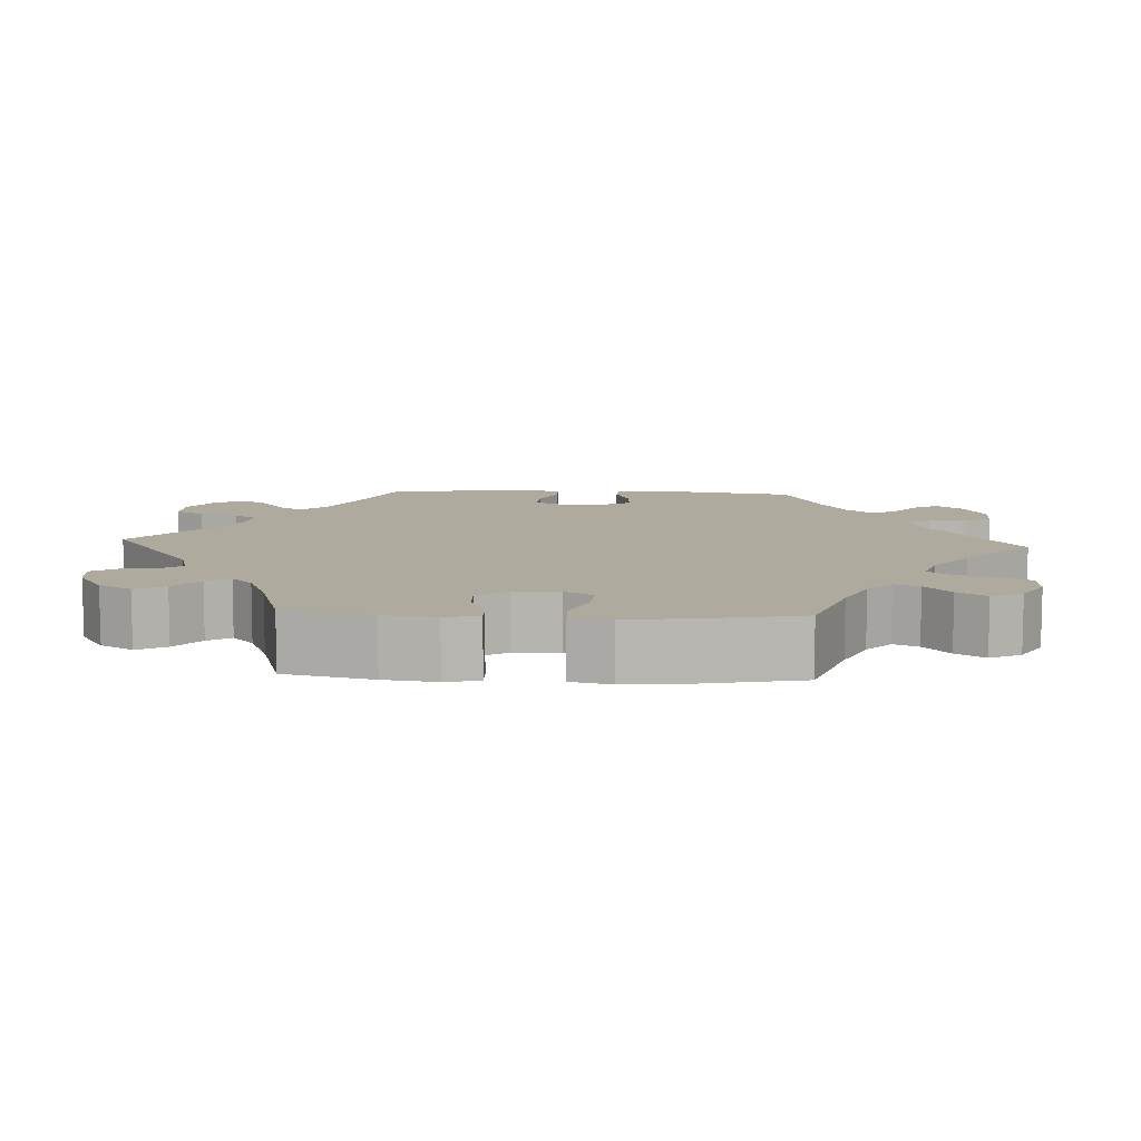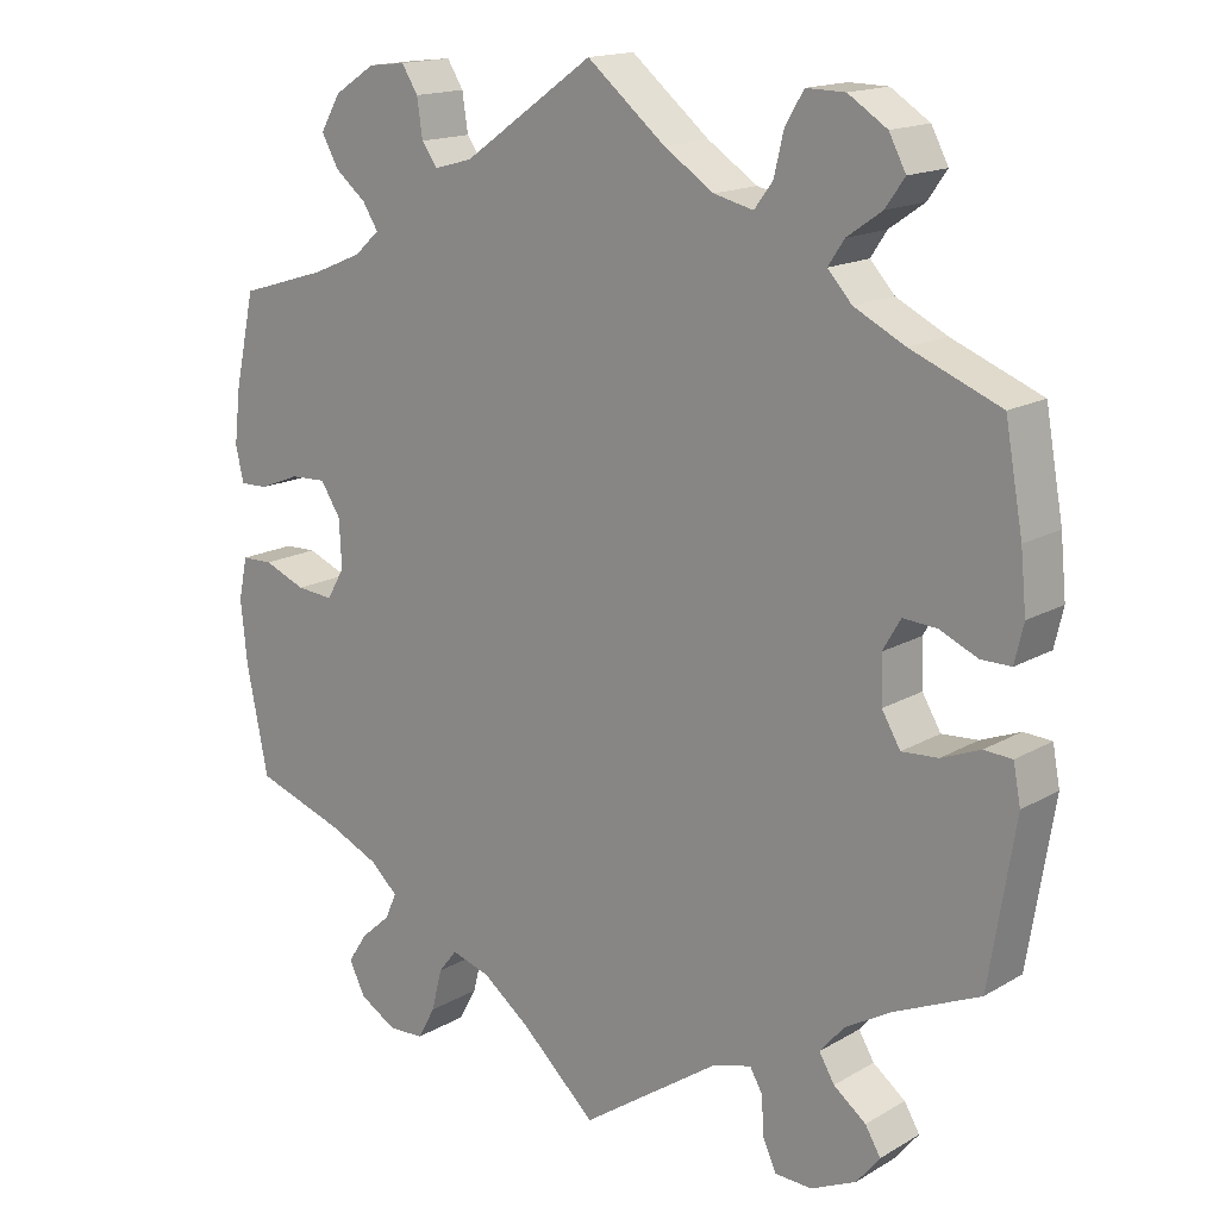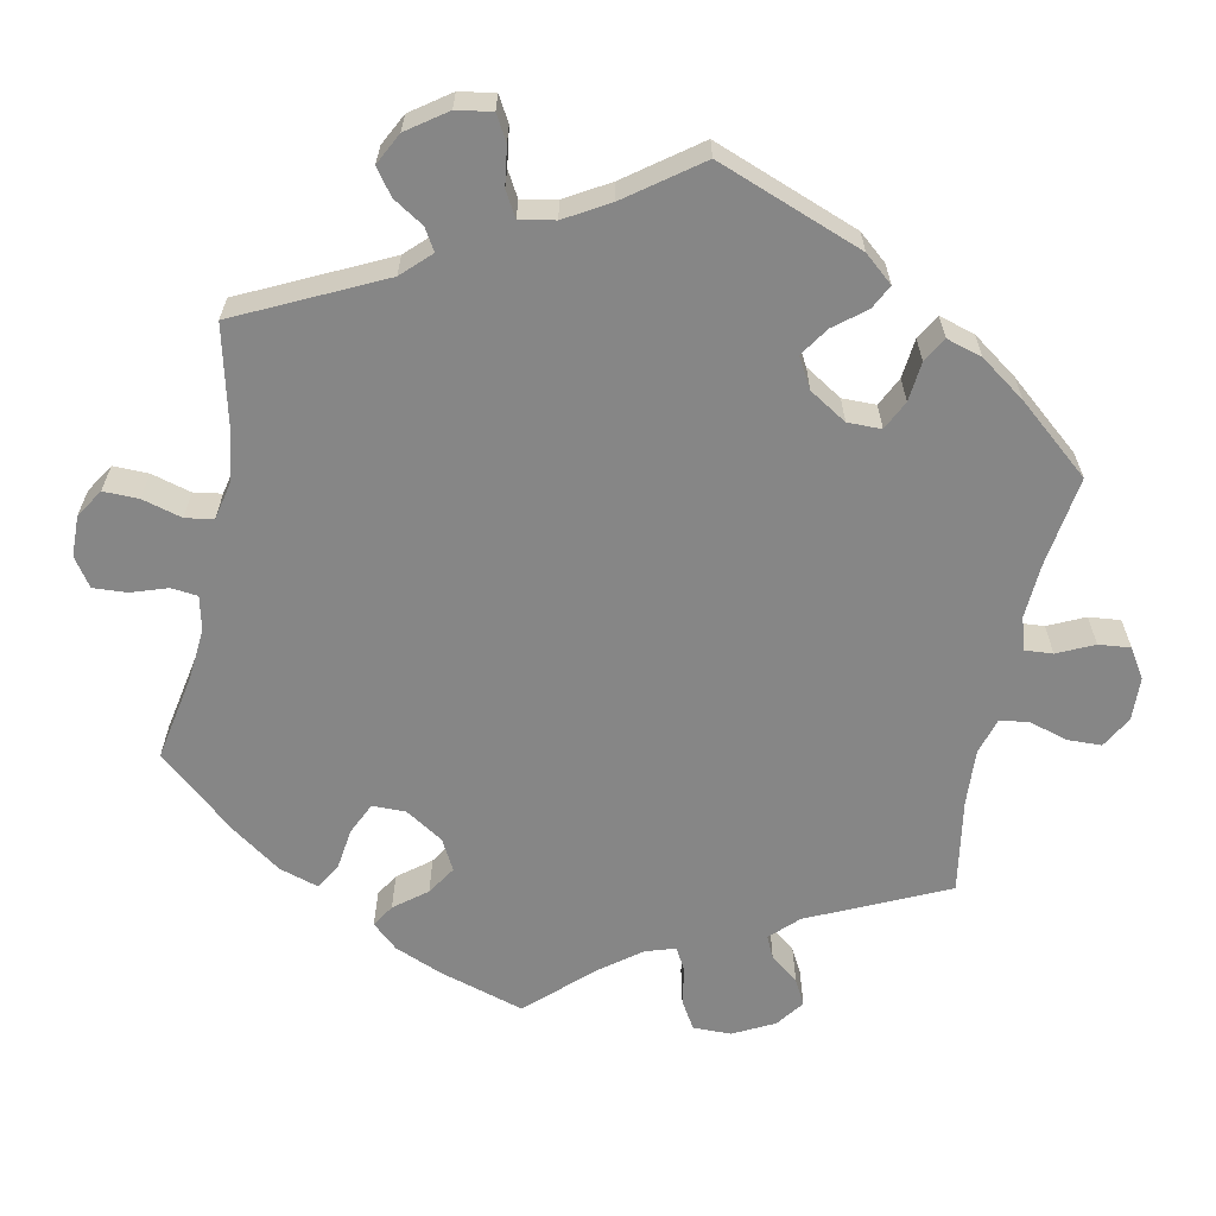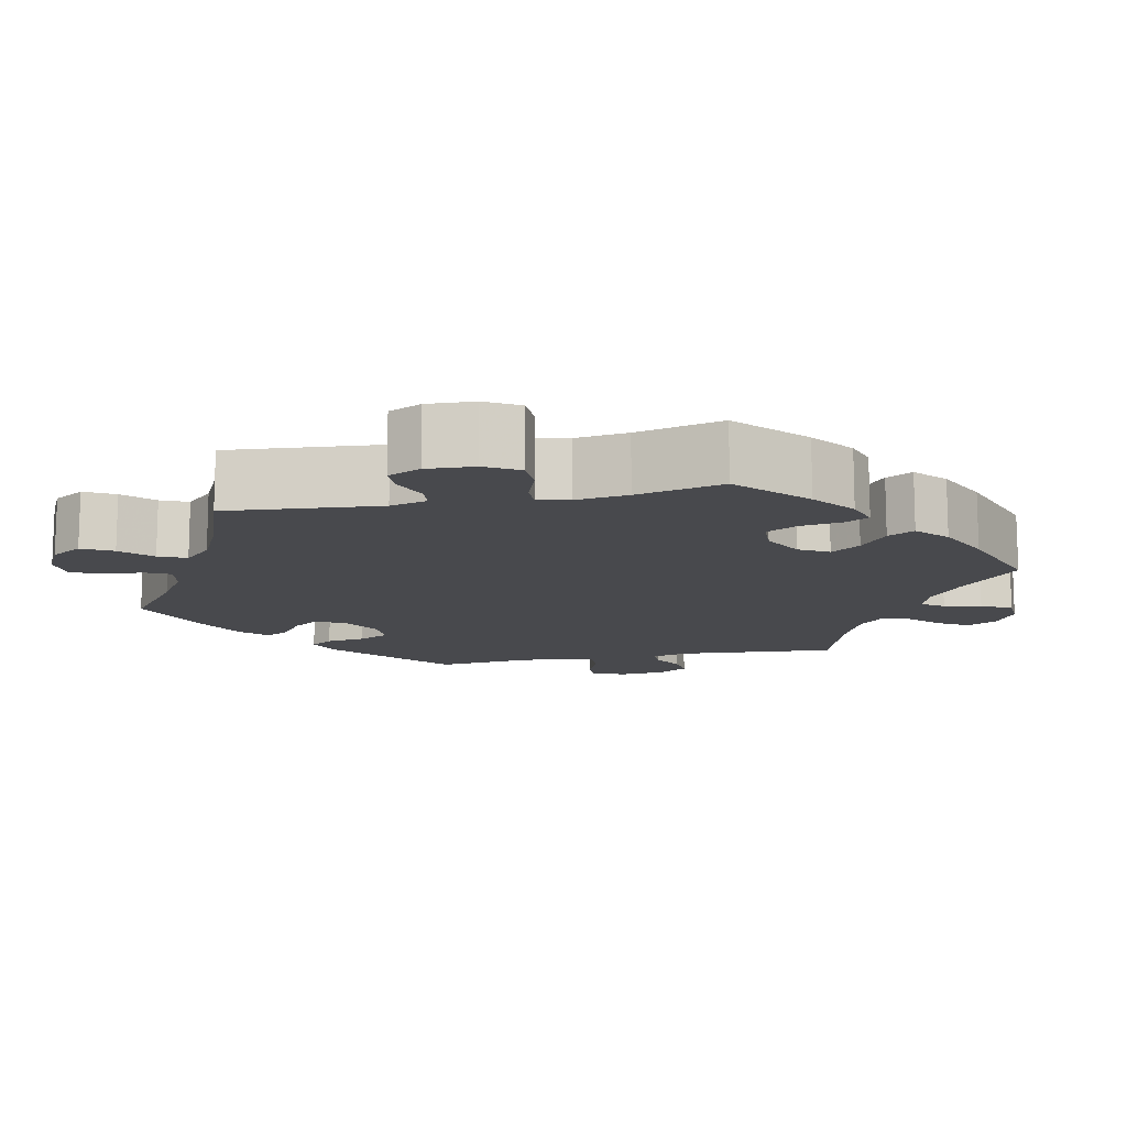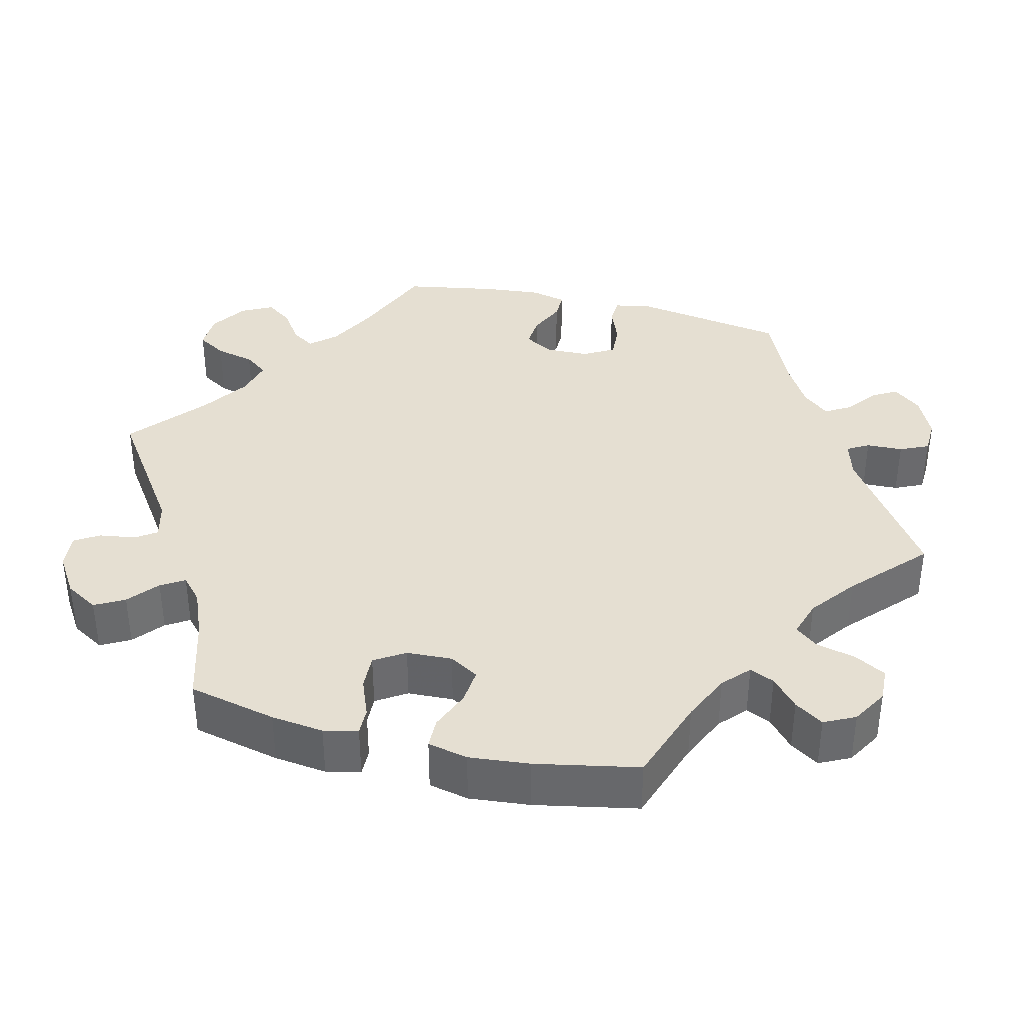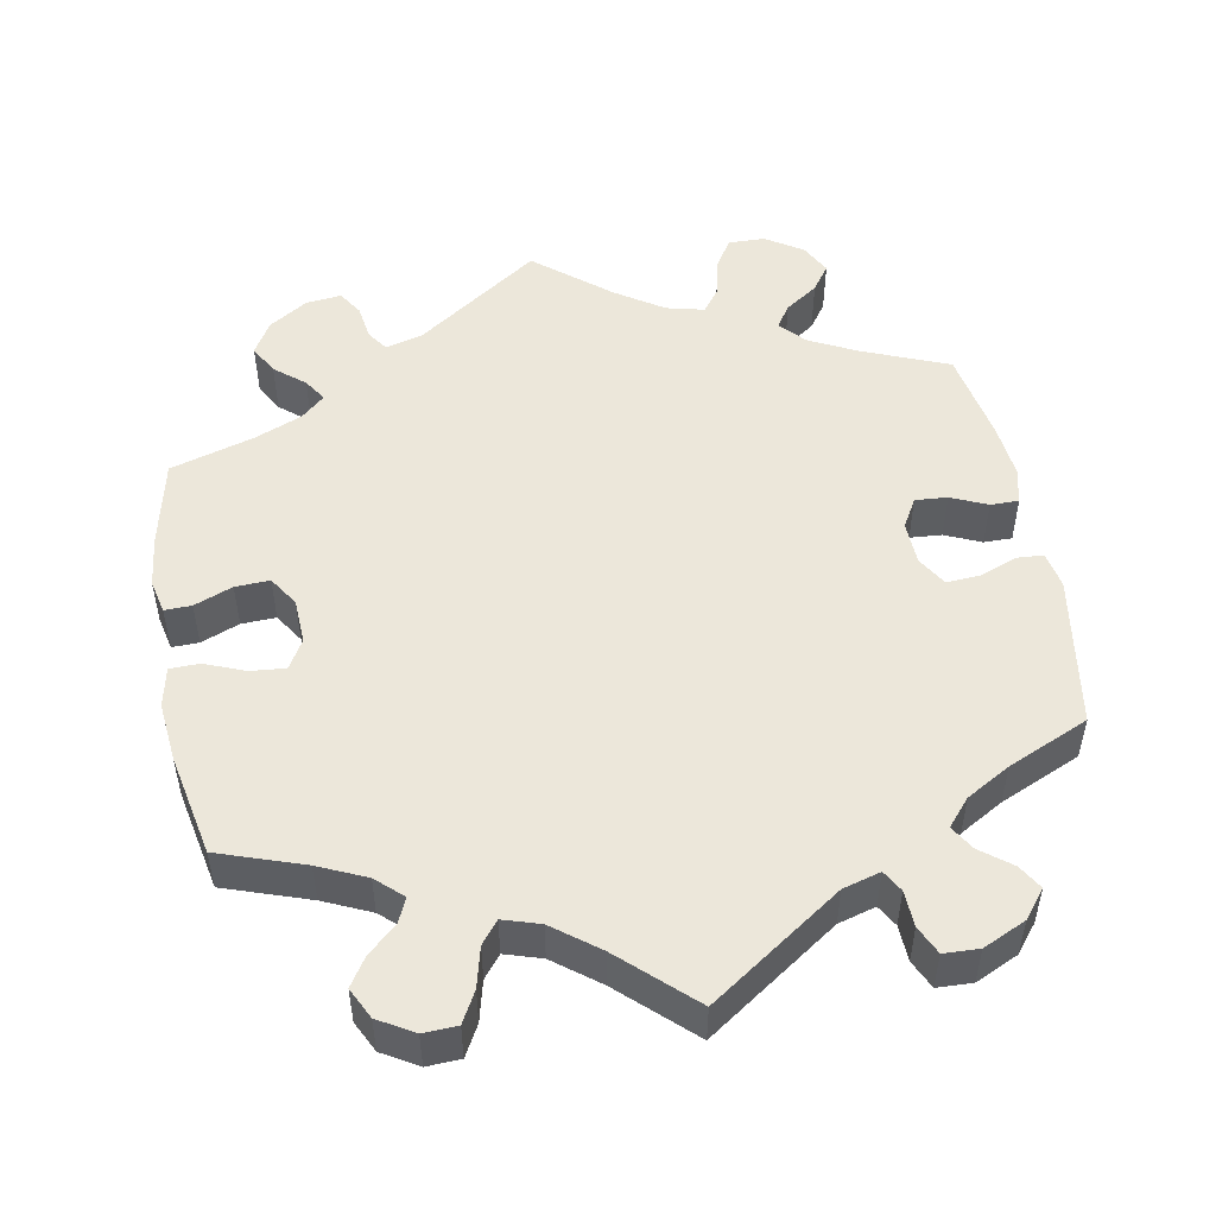
<metadata>
{"format":"obj","ext":"obj","renderer":"f3d","projection":"perspective","resolution":1024,"background":"white","views":[{"elev":9.2,"azim":93.3,"up":"+Y"},{"elev":16.0,"azim":-140.0,"up":"+Z"},{"elev":-62.2,"azim":-131.2,"up":"+Y"},{"elev":-12.5,"azim":42.1,"up":"+Y"},{"elev":37.3,"azim":104.1,"up":"+Y"},{"elev":50.6,"azim":169.6,"up":"+Y"}]}
</metadata>
<code>
v 0.389 0.07 -0.327
v 0.327 0.07 -0.355
v 0.293 0.07 -0.386
v 0.307 0.07 -0.418
v 0.344 0.07 -0.451
v 0.368 0.07 -0.488
v 0.348 0.07 -0.528
v 0.302 0.07 -0.555
v 0.258 0.07 -0.553
v 0.236 0.07 -0.513
v 0.223 0.07 -0.461
v 0.2 0.07 -0.432
v 0.152 0.07 -0.447
v 0.093 0.07 -0.492
v 0 0.07 -0.578
v -0.171 0.07 -0.461
v -0.22 0.07 -0.447
v -0.236 0.07 -0.475
v -0.238 0.07 -0.522
v -0.255 0.07 -0.559
v -0.301 0.07 -0.561
v -0.357 0.07 -0.535
v -0.386 0.07 -0.499
v -0.367 0.07 -0.467
v -0.327 0.07 -0.436
v -0.308 0.07 -0.404
v -0.338 0.07 -0.369
v -0.395 0.07 -0.336
v -0.501 0.07 -0.289
v -0.533 0.07 -0.09
v -0.524 0.07 -0.042
v -0.489 0.07 -0.04
v -0.441 0.07 -0.059
v -0.396 0.07 -0.062
v -0.373 0.07 -0.023
v -0.371 0.07 0.034
v -0.393 0.07 0.072
v -0.435 0.07 0.069
v -0.482 0.07 0.048
v -0.519 0.07 0.048
v -0.53 0.07 0.095
v -0.523 0.07 0.167
v -0.501 0.07 0.289
v -0.39 0.07 0.334
v -0.327 0.07 0.366
v -0.297 0.07 0.399
v -0.317 0.07 0.429
v -0.36 0.07 0.459
v -0.384 0.07 0.493
v -0.363 0.07 0.533
v -0.315 0.07 0.564
v -0.267 0.07 0.565
v -0.244 0.07 0.527
v -0.232 0.07 0.476
v -0.209 0.07 0.445
v -0.16 0.07 0.457
v -0.098 0.07 0.498
v -0.001 0.07 0.578
v 0.161 0.07 0.464
v 0.209 0.07 0.451
v 0.228 0.07 0.478
v 0.235 0.07 0.525
v 0.255 0.07 0.557
v 0.301 0.07 0.552
v 0.352 0.07 0.519
v 0.377 0.07 0.476
v 0.356 0.07 0.438
v 0.317 0.07 0.406
v 0.298 0.07 0.376
v 0.329 0.07 0.348
v 0.391 0.07 0.322
v 0.5 0.07 0.289
v 0.525 0.07 0.175
v 0.533 0.07 0.107
v 0.523 0.07 0.063
v 0.488 0.07 0.064
v 0.438 0.07 0.084
v 0.393 0.07 0.086
v 0.368 0.07 0.047
v 0.365 0.07 -0.012
v 0.387 0.07 -0.05
v 0.433 0.07 -0.046
v 0.485 0.07 -0.025
v 0.524 0.07 -0.026
v 0.535 0.07 -0.078
v 0.527 0.07 -0.156
v 0.5 0.07 -0.289
v 0.389 0 -0.327
v 0.327 0 -0.355
v 0.293 0 -0.386
v 0.307 0 -0.418
v 0.344 0 -0.451
v 0.368 0 -0.488
v 0.348 0 -0.528
v 0.302 0 -0.555
v 0.258 0 -0.553
v 0.236 0 -0.513
v 0.223 0 -0.461
v 0.2 0 -0.432
v 0.152 0 -0.447
v 0.093 0 -0.492
v 0 0 -0.578
v -0.171 0 -0.461
v -0.22 0 -0.447
v -0.236 0 -0.475
v -0.238 0 -0.522
v -0.255 0 -0.559
v -0.301 0 -0.561
v -0.357 0 -0.535
v -0.386 0 -0.499
v -0.367 0 -0.467
v -0.327 0 -0.436
v -0.308 0 -0.404
v -0.338 0 -0.369
v -0.395 0 -0.336
v -0.501 0 -0.289
v -0.533 0 -0.09
v -0.524 0 -0.042
v -0.489 0 -0.04
v -0.441 0 -0.059
v -0.396 0 -0.062
v -0.373 0 -0.023
v -0.371 0 0.034
v -0.393 0 0.072
v -0.435 0 0.069
v -0.482 0 0.048
v -0.519 0 0.048
v -0.53 0 0.095
v -0.523 0 0.167
v -0.501 0 0.289
v -0.39 0 0.334
v -0.327 0 0.366
v -0.297 0 0.399
v -0.317 0 0.429
v -0.36 0 0.459
v -0.384 0 0.493
v -0.363 0 0.533
v -0.315 0 0.564
v -0.267 0 0.565
v -0.244 0 0.527
v -0.232 0 0.476
v -0.209 0 0.445
v -0.16 0 0.457
v -0.098 0 0.498
v -0.001 0 0.578
v 0.161 0 0.464
v 0.209 0 0.451
v 0.228 0 0.478
v 0.235 0 0.525
v 0.255 0 0.557
v 0.301 0 0.552
v 0.352 0 0.519
v 0.377 0 0.476
v 0.356 0 0.438
v 0.317 0 0.406
v 0.298 0 0.376
v 0.329 0 0.348
v 0.391 0 0.322
v 0.5 0 0.289
v 0.525 0 0.175
v 0.533 0 0.107
v 0.523 0 0.063
v 0.488 0 0.064
v 0.438 0 0.084
v 0.393 0 0.086
v 0.368 0 0.047
v 0.365 0 -0.012
v 0.387 0 -0.05
v 0.433 0 -0.046
v 0.485 0 -0.025
v 0.524 0 -0.026
v 0.535 0 -0.078
v 0.527 0 -0.156
v 0.5 0 -0.289
f 86 87 1
f 85 86 1 2
f 82 83 84 85
f 81 82 85 2
f 80 81 2 3
f 79 80 3
f 74 75 76 77
f 74 77 78
f 71 72 73 74
f 70 71 74 78
f 69 70 78 79
f 65 66 67 68
f 65 68 69
f 64 65 69
f 61 62 63 64
f 60 61 64 69
f 59 60 69 79
f 57 58 59 79
f 51 52 53 54
f 51 54 55
f 50 51 55
f 47 48 49 50
f 46 47 50 55
f 45 46 55 56
f 41 42 43 44
f 41 44 45
f 38 39 40 41
f 37 38 41 45
f 36 37 45 56
f 30 31 32 33
f 28 29 30 33
f 27 28 33 34
f 26 27 34 35
f 22 23 24 25
f 22 25 26
f 21 22 26
f 18 19 20 21
f 17 18 21 26
f 16 17 26 35
f 14 15 16 35
f 8 9 10 11
f 8 11 12
f 7 8 12
f 4 5 6 7
f 3 4 7 12
f 79 3 12 13
f 36 56 57 79
f 35 36 79
f 13 14 35 79
f 88 174 173
f 89 88 173 172
f 172 171 170 169
f 89 172 169 168
f 90 89 168 167
f 90 167 166
f 164 163 162 161
f 165 164 161
f 161 160 159 158
f 165 161 158 157
f 166 165 157 156
f 155 154 153 152
f 156 155 152
f 156 152 151
f 151 150 149 148
f 156 151 148 147
f 166 156 147 146
f 166 146 145 144
f 141 140 139 138
f 142 141 138
f 142 138 137
f 137 136 135 134
f 142 137 134 133
f 143 142 133 132
f 131 130 129 128
f 132 131 128
f 128 127 126 125
f 132 128 125 124
f 143 132 124 123
f 120 119 118 117
f 120 117 116 115
f 121 120 115 114
f 122 121 114 113
f 112 111 110 109
f 113 112 109
f 113 109 108
f 108 107 106 105
f 113 108 105 104
f 122 113 104 103
f 122 103 102 101
f 98 97 96 95
f 99 98 95
f 99 95 94
f 94 93 92 91
f 99 94 91 90
f 100 99 90 166
f 166 144 143 123
f 166 123 122
f 166 122 101 100
f 1 88 89 2
f 2 89 90 3
f 3 90 91 4
f 4 91 92 5
f 5 92 93 6
f 6 93 94 7
f 7 94 95 8
f 8 95 96 9
f 9 96 97 10
f 10 97 98 11
f 11 98 99 12
f 12 99 100 13
f 13 100 101 14
f 14 101 102 15
f 15 102 103 16
f 16 103 104 17
f 17 104 105 18
f 18 105 106 19
f 19 106 107 20
f 20 107 108 21
f 21 108 109 22
f 22 109 110 23
f 23 110 111 24
f 24 111 112 25
f 25 112 113 26
f 26 113 114 27
f 27 114 115 28
f 28 115 116 29
f 29 116 117 30
f 30 117 118 31
f 31 118 119 32
f 32 119 120 33
f 33 120 121 34
f 34 121 122 35
f 35 122 123 36
f 36 123 124 37
f 37 124 125 38
f 38 125 126 39
f 39 126 127 40
f 40 127 128 41
f 41 128 129 42
f 42 129 130 43
f 43 130 131 44
f 44 131 132 45
f 45 132 133 46
f 46 133 134 47
f 47 134 135 48
f 48 135 136 49
f 49 136 137 50
f 50 137 138 51
f 51 138 139 52
f 52 139 140 53
f 53 140 141 54
f 54 141 142 55
f 55 142 143 56
f 56 143 144 57
f 57 144 145 58
f 58 145 146 59
f 59 146 147 60
f 60 147 148 61
f 61 148 149 62
f 62 149 150 63
f 63 150 151 64
f 64 151 152 65
f 65 152 153 66
f 66 153 154 67
f 67 154 155 68
f 68 155 156 69
f 69 156 157 70
f 70 157 158 71
f 71 158 159 72
f 72 159 160 73
f 73 160 161 74
f 74 161 162 75
f 75 162 163 76
f 76 163 164 77
f 77 164 165 78
f 78 165 166 79
f 79 166 167 80
f 80 167 168 81
f 81 168 169 82
f 82 169 170 83
f 83 170 171 84
f 84 171 172 85
f 85 172 173 86
f 86 173 174 87
f 87 174 88 1

</code>
